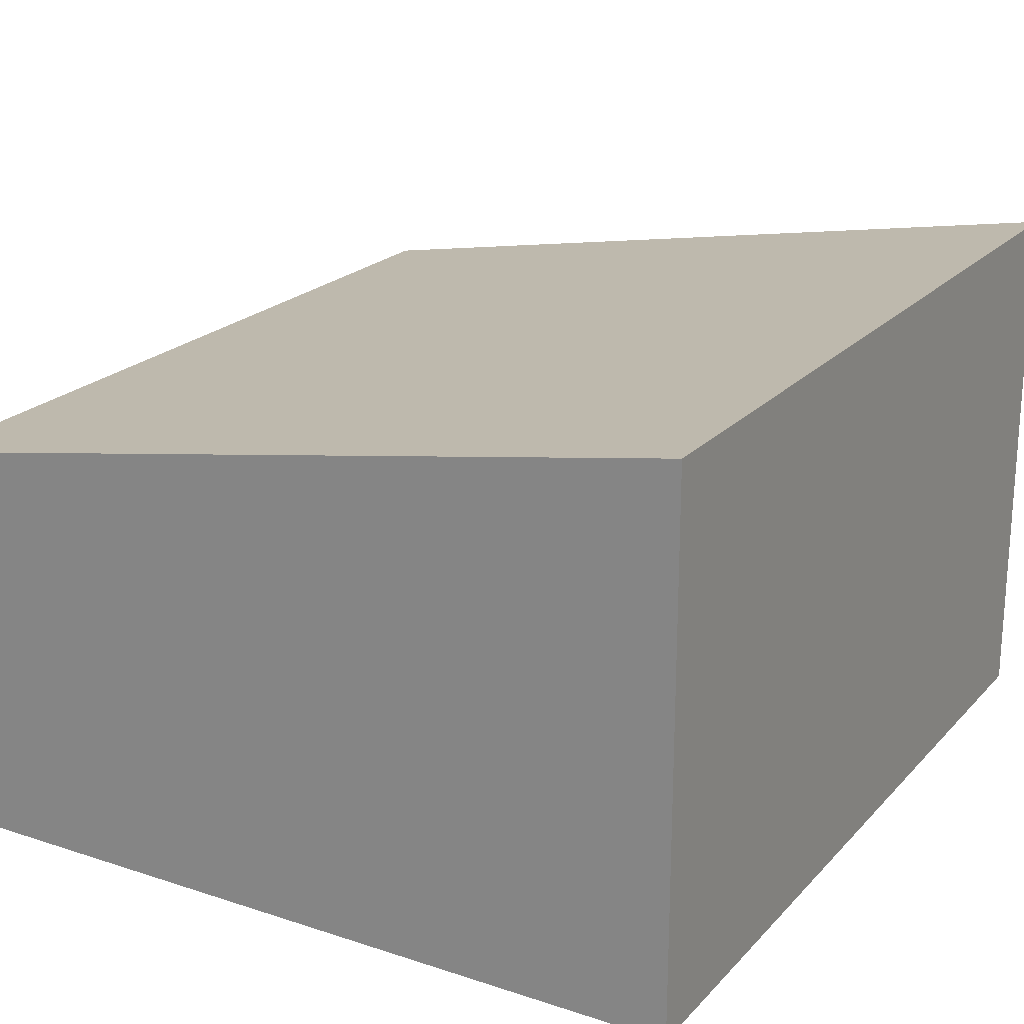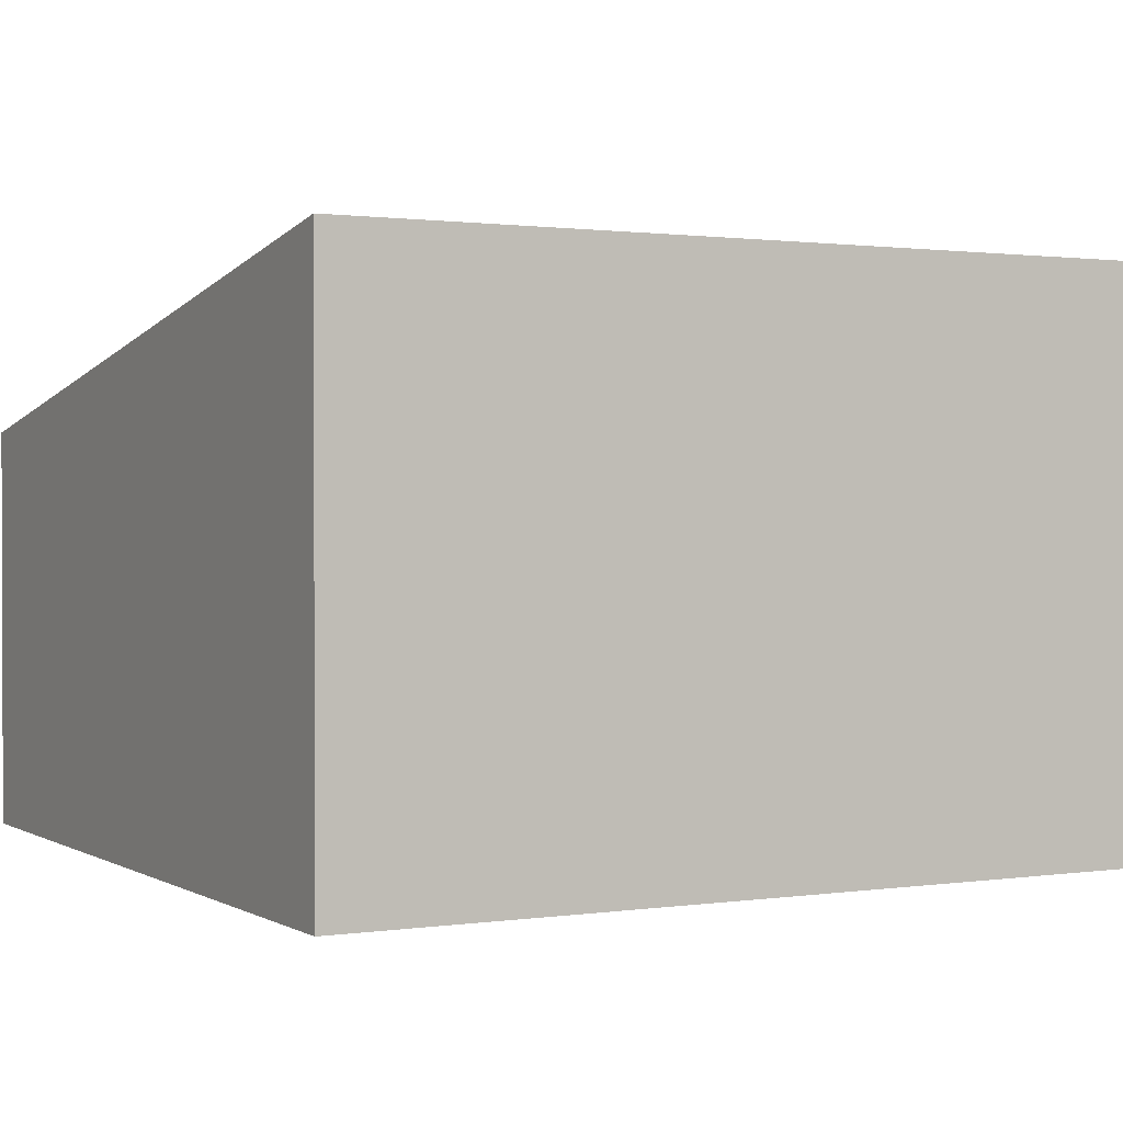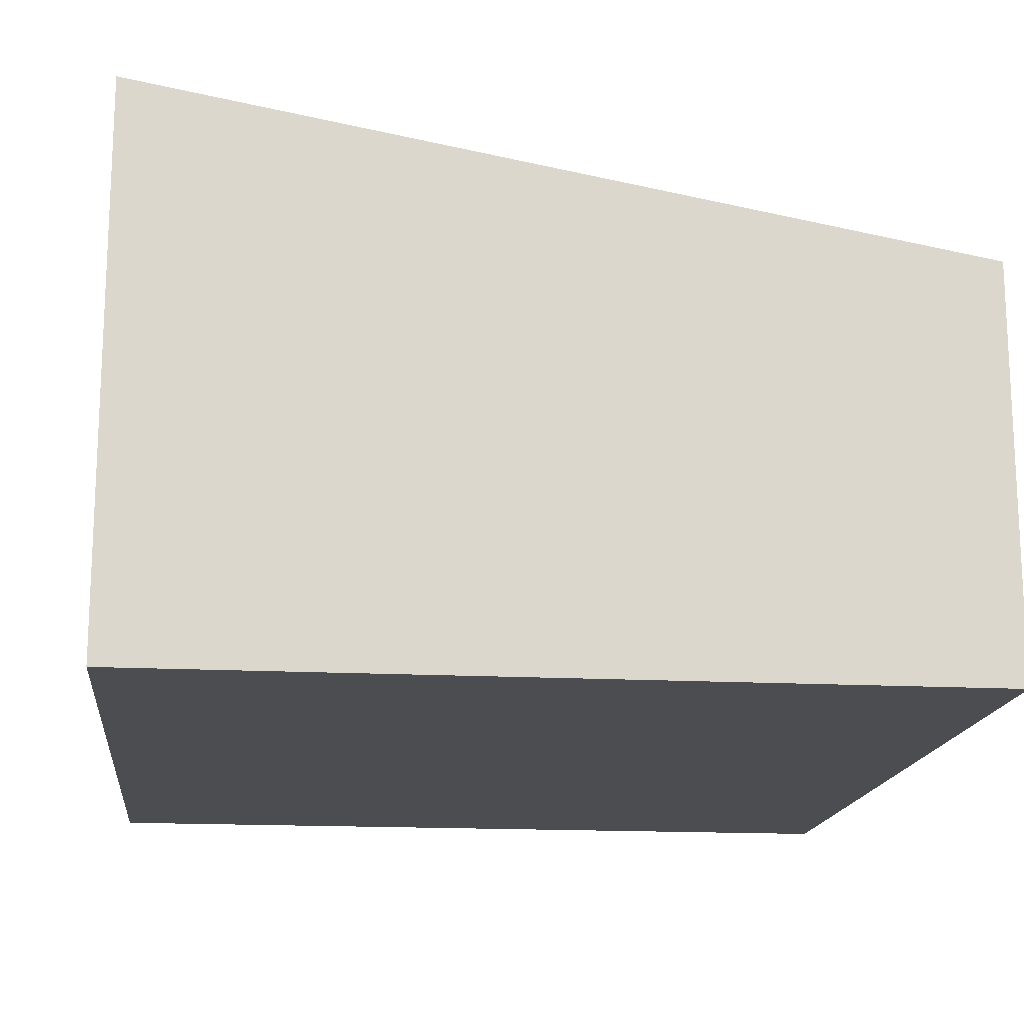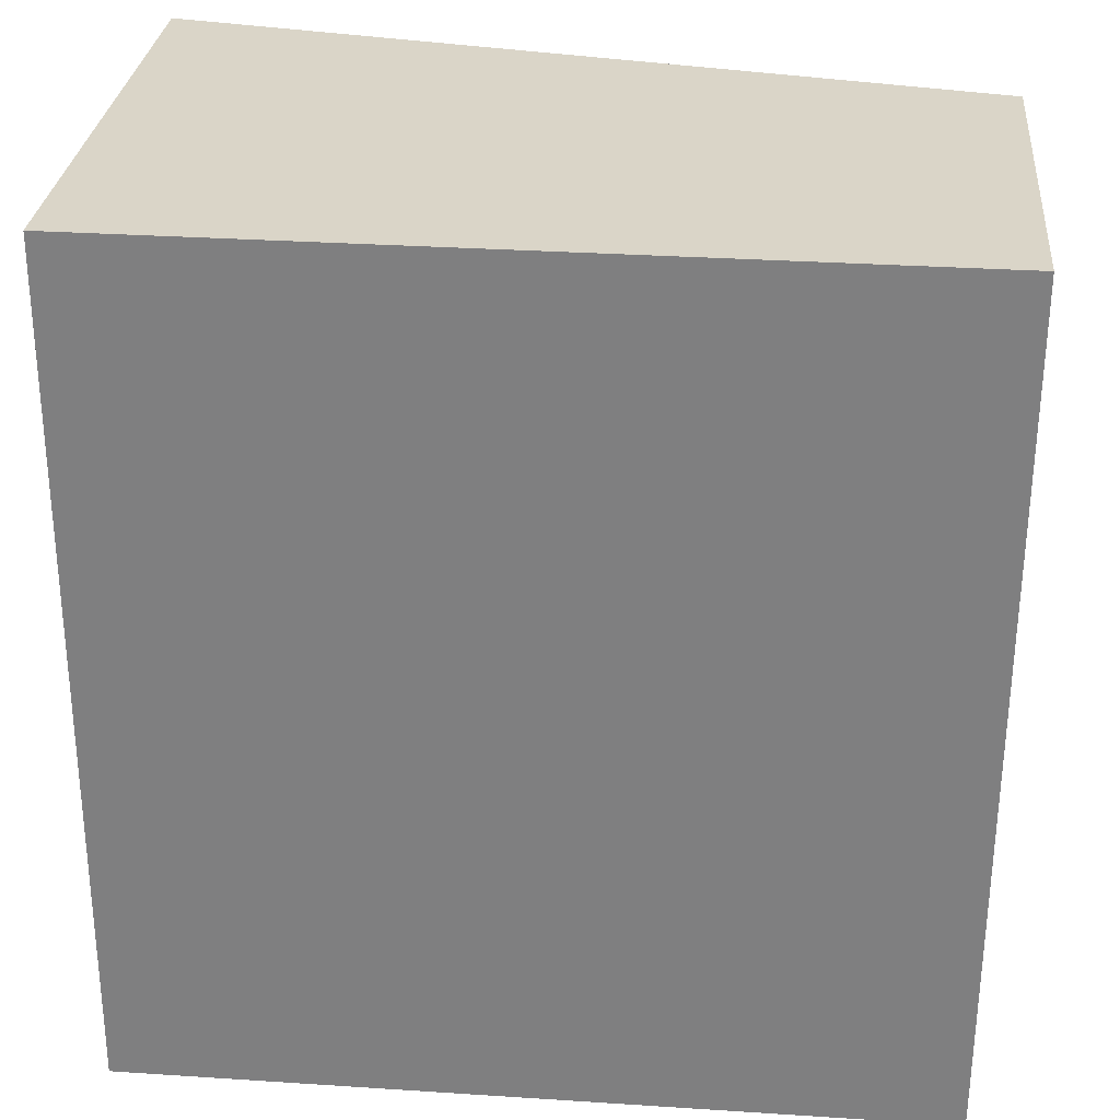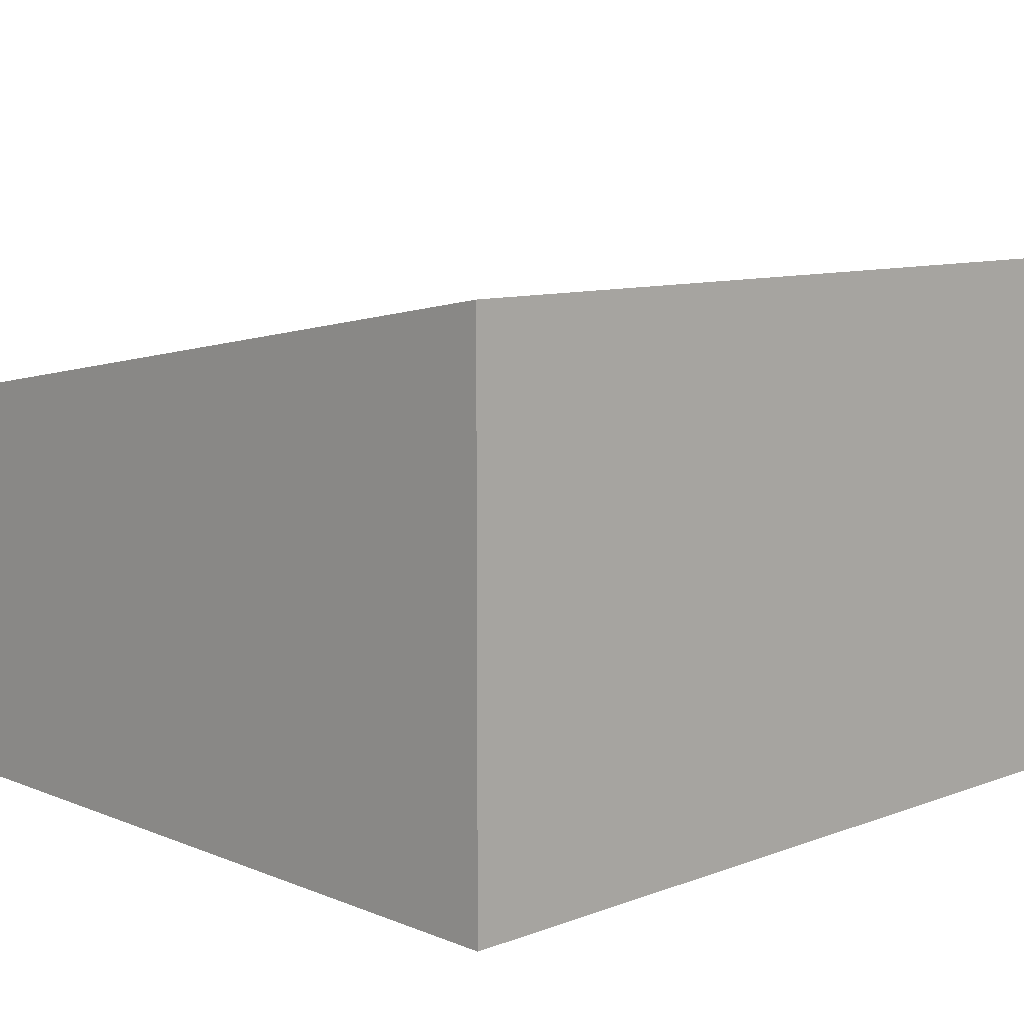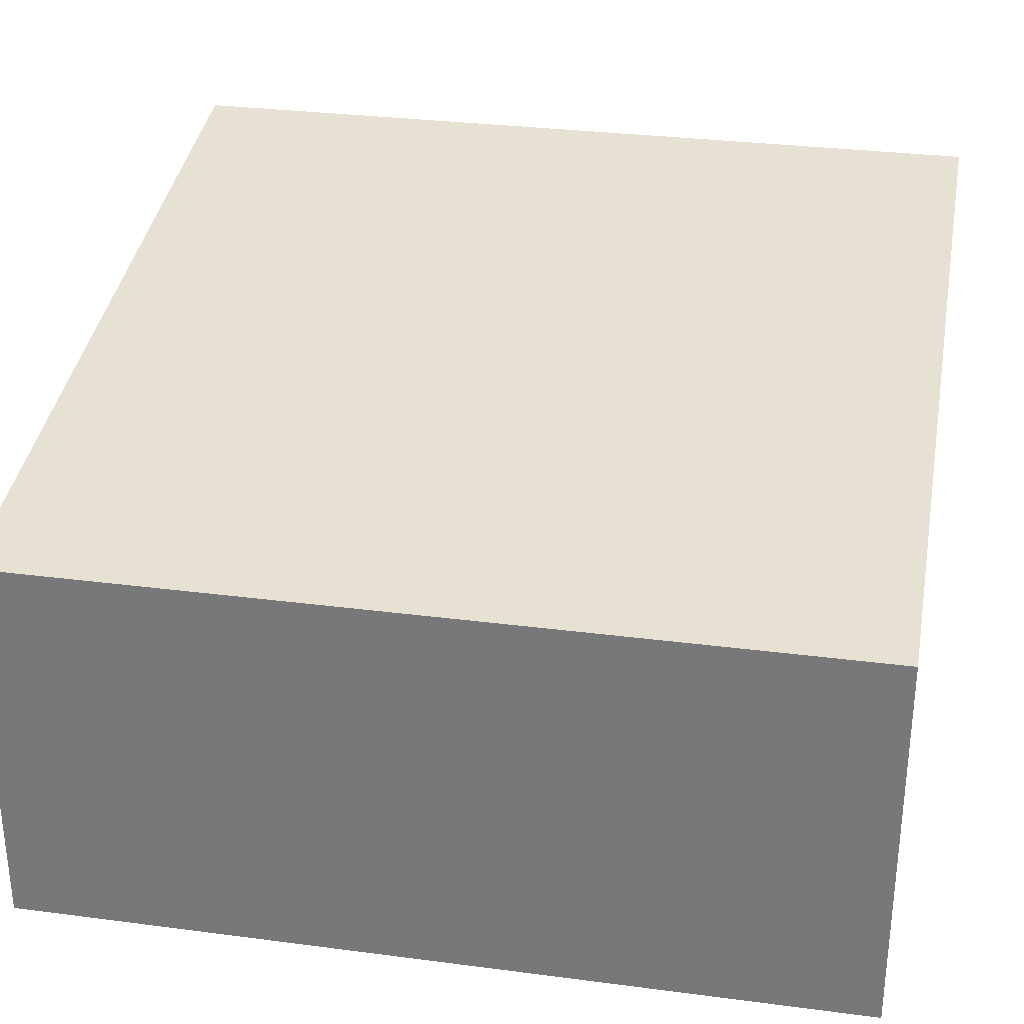
<metadata>
{"format":"obj","ext":"obj","renderer":"f3d","projection":"perspective","resolution":1024,"background":"white","views":[{"elev":21.4,"azim":-149.6,"up":"+Y"},{"elev":1.1,"azim":-118.2,"up":"+Y"},{"elev":-16.1,"azim":-6.1,"up":"+Y"},{"elev":29.4,"azim":5.2,"up":"+Z"},{"elev":9.6,"azim":-133.7,"up":"+Y"},{"elev":30.6,"azim":100.9,"up":"+Y"}]}
</metadata>
<code>
v  0.018 2.562 4.069
v  3.835 1.889 -0.016
v  0 2.562 1.569e-16
v  3.852 1.889 4.052
v  0 0 0
v  3.835 9.797e-19 -0.016
v  0.018 -2.492e-16 4.069
v  3.852 -2.481e-16 4.052
g defaultobject
f 1 2 3
f 2 1 4
f 2 5 3
f 5 2 6
f 5 1 3
f 1 5 7
f 7 4 1
f 4 7 8
f 8 2 4
f 2 8 6
f 6 7 5
f 7 6 8

</code>
